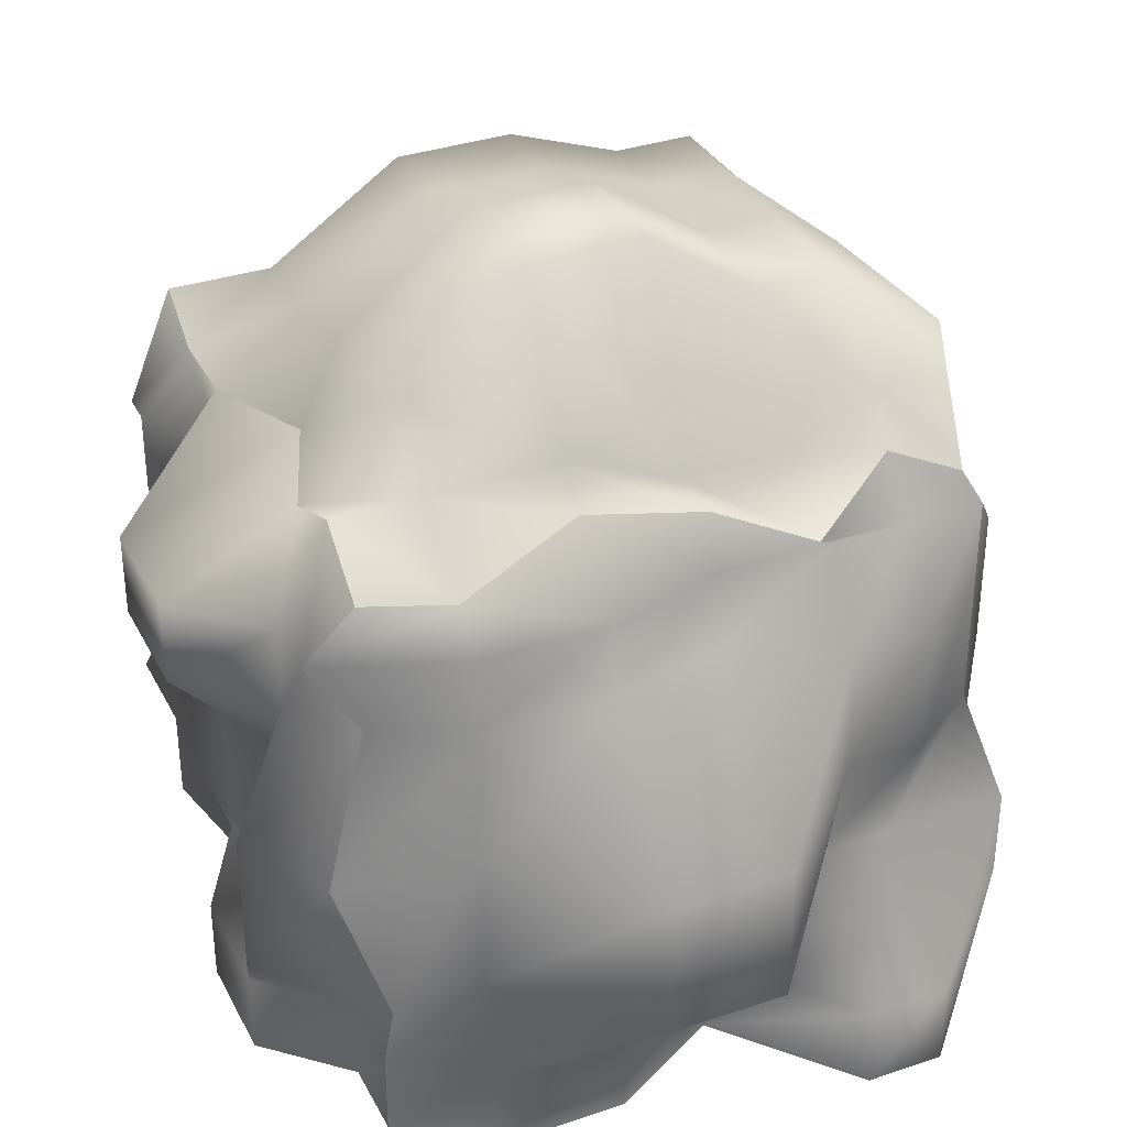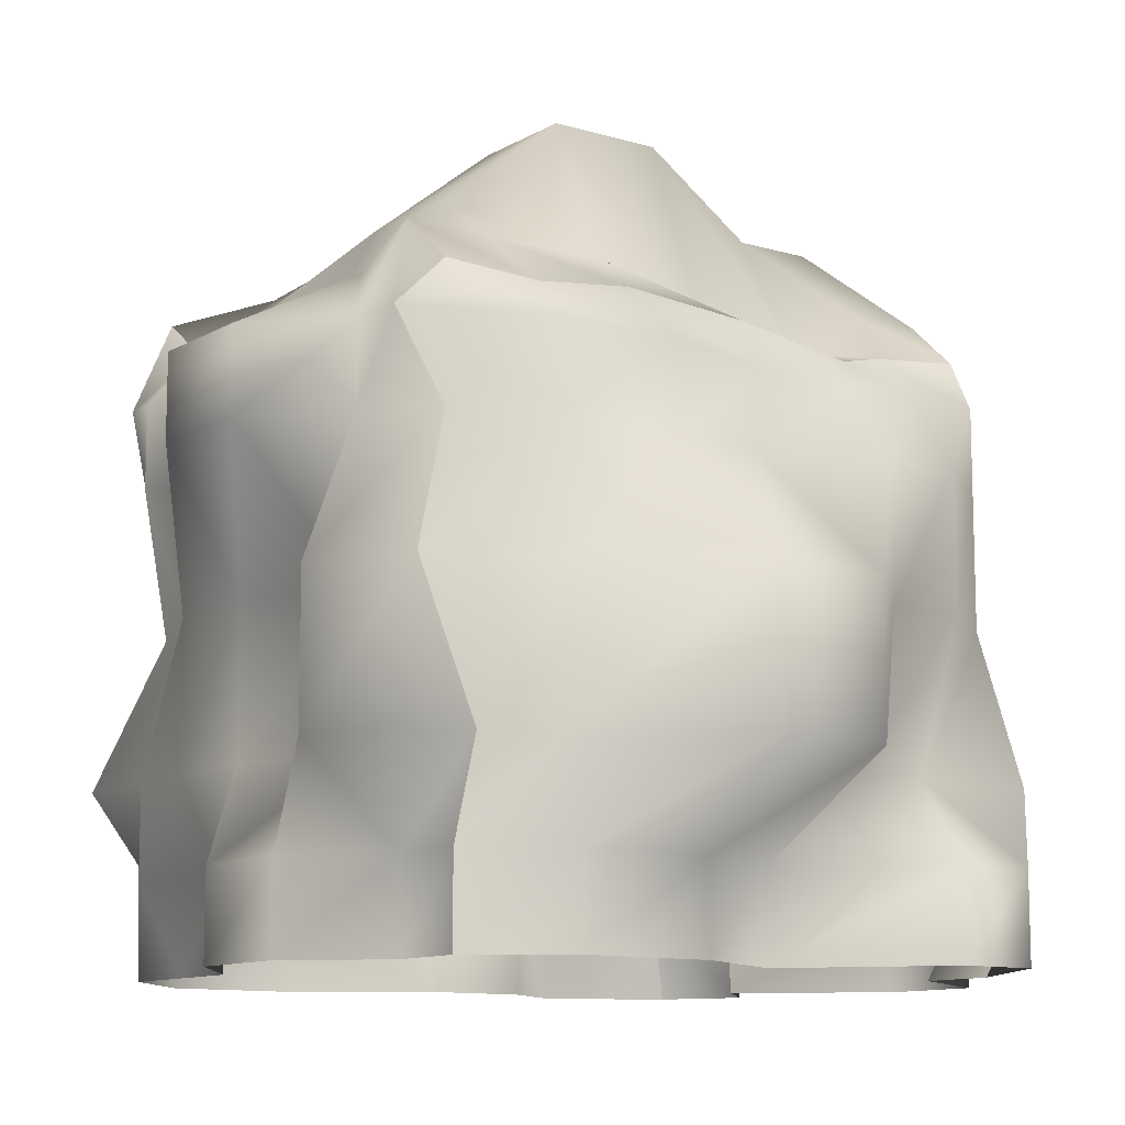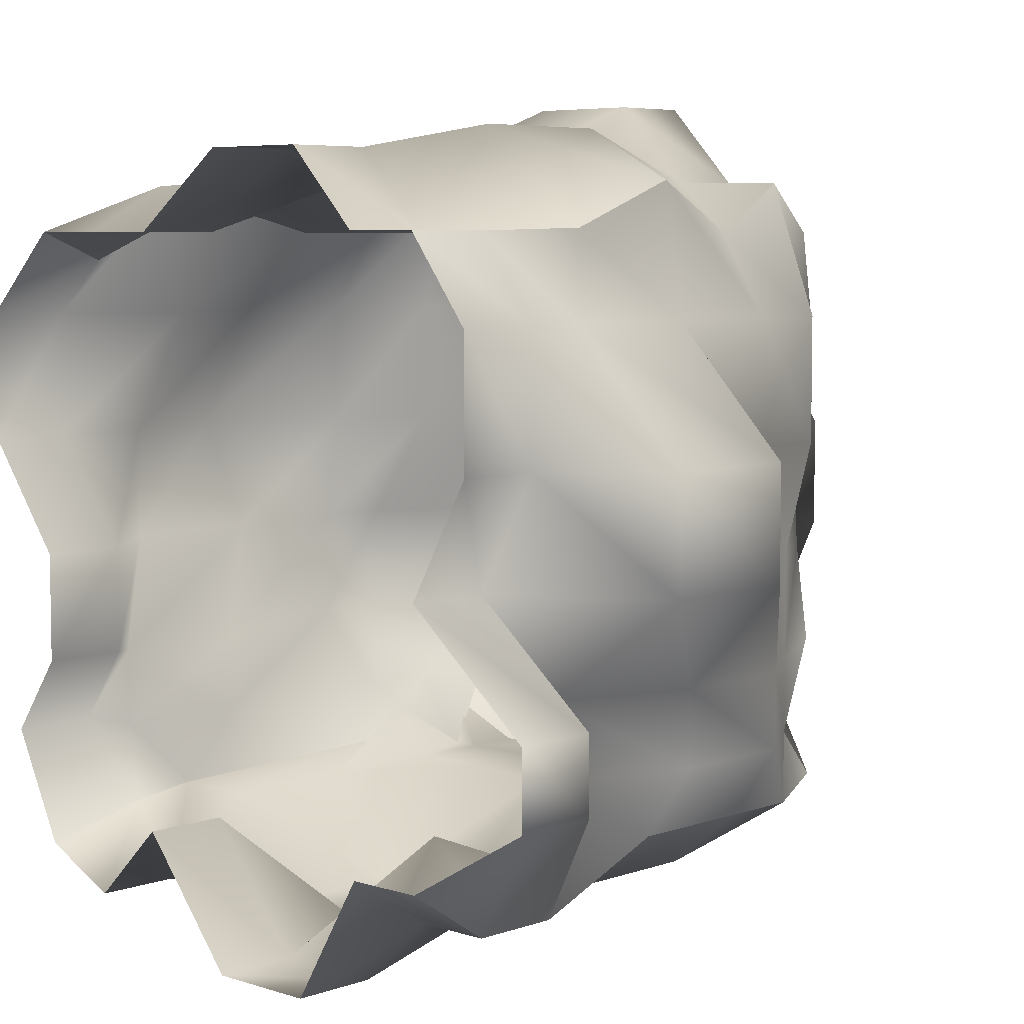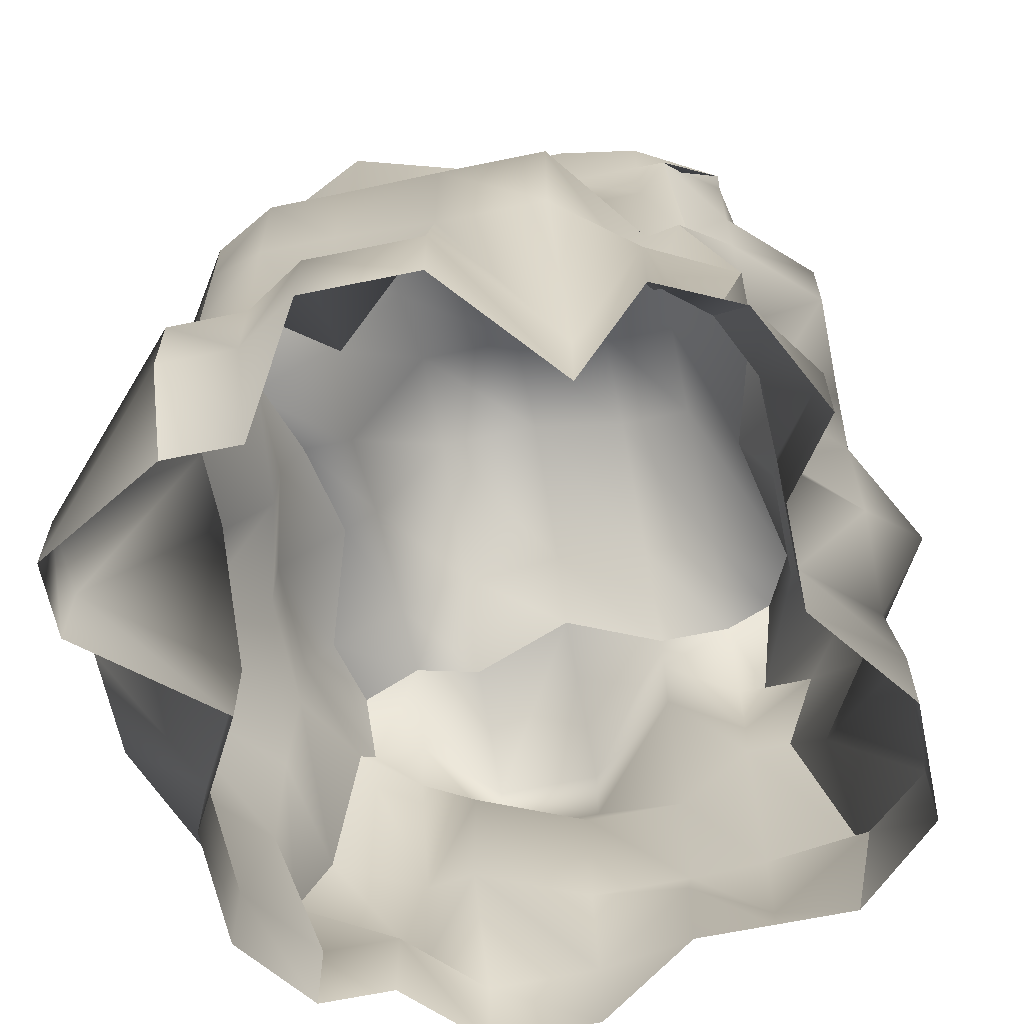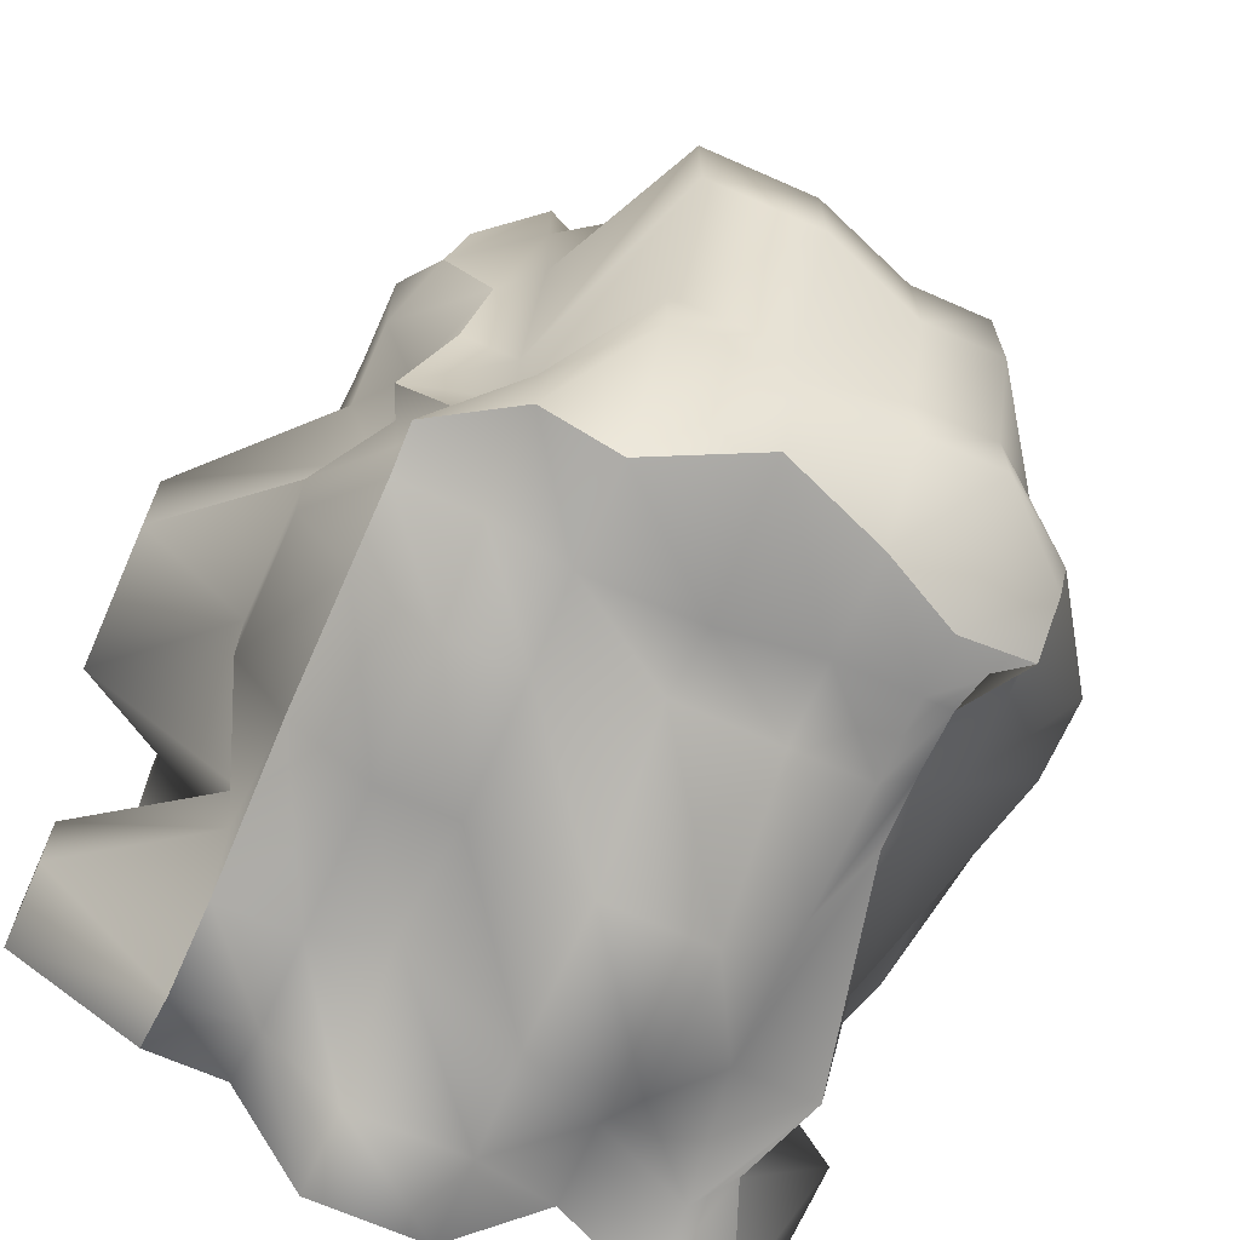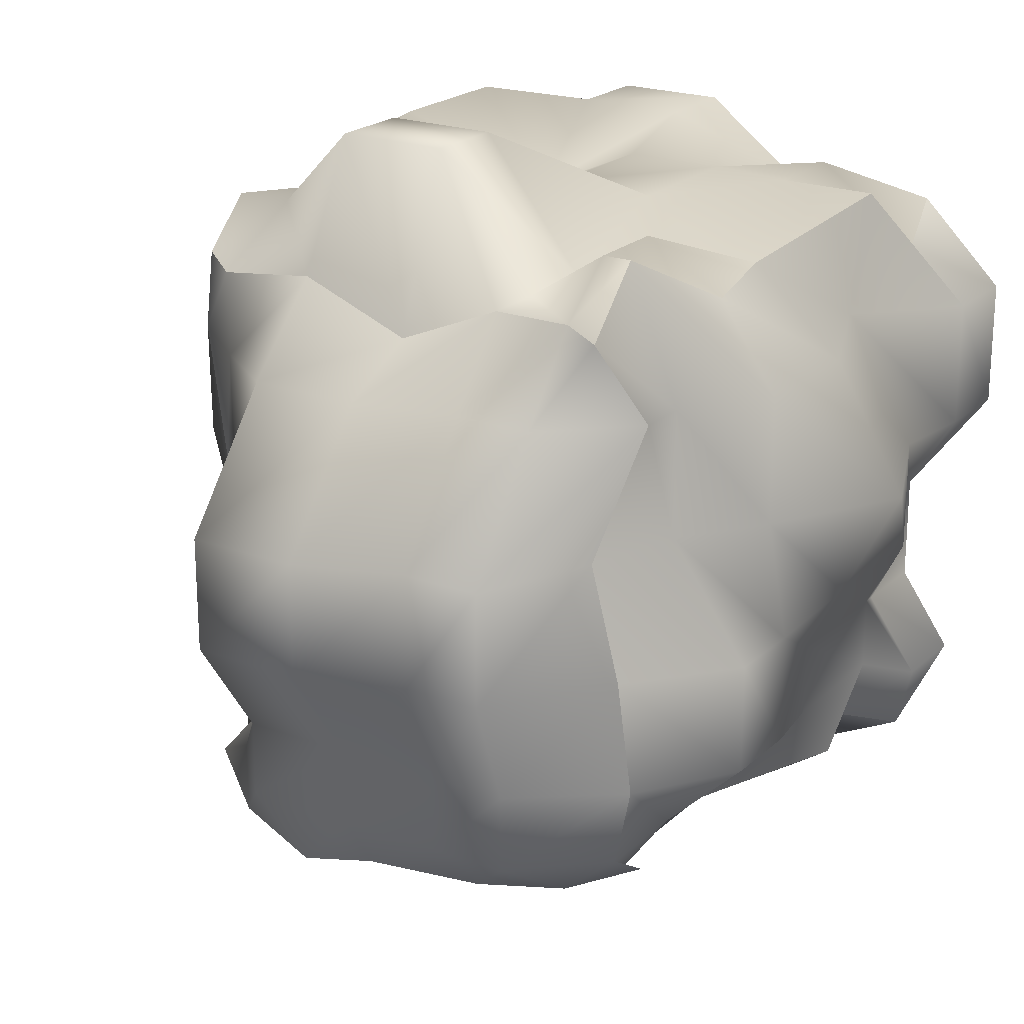
<metadata>
{"format":"obj","ext":"obj","renderer":"f3d","projection":"perspective","resolution":1024,"background":"white","views":[{"elev":35.0,"azim":65.7,"up":"+Y"},{"elev":-11.2,"azim":53.9,"up":"+Y"},{"elev":5.9,"azim":43.5,"up":"+Z"},{"elev":-64.4,"azim":-168.2,"up":"+Y"},{"elev":-68.5,"azim":156.2,"up":"+Z"},{"elev":21.6,"azim":-146.7,"up":"+Z"}]}
</metadata>
<code>
g default
v -0.5983 -0.1028 0.6656
v 0.5983 -0.1028 0.6656
v -0.5302 1.33 0.6656
v 0.5566 1.217 0.6656
v -0.5983 1.216 -0.5686
v 0.5983 1.201 -0.6095
v -0.5975 -0.1028 -0.7498
v 0.5983 -0.1028 -0.6656
v -0.4135 1.245 0.6656
v -0.4135 1.239 -0.6656
v -0.4135 -0.1028 -0.8381
v -0.4135 -0.1028 0.6656
v -0.2363 1.245 0.6656
v -0.2363 1.33 -0.6656
v -0.2363 -0.1028 -0.6656
v -0.2363 -0.1028 0.6656
v -0.001664 1.257 0.5676
v -0.001664 1.414 -0.6399
v -0.001664 -0.1028 -0.9483
v -0.001664 -0.1028 0.8411
v 0.2534 1.257 0.6656
v 0.2534 1.33 -0.7487
v 0.2534 -0.1028 -0.9483
v 0.2534 -0.1028 0.8411
v 0.4221 1.33 0.6656
v 0.4221 1.33 -0.6656
v 0.4221 -0.1028 -0.6656
v 0.4221 -0.1028 0.6656
v 0.5983 1.194 0.475
v 0.4221 1.33 0.475
v 0.2534 1.446 0.475
v -0.001664 1.446 0.475
v -0.2363 1.395 0.475
v -0.4135 1.395 0.475
v -0.5983 1.224 0.475
v -0.7934 -0.1028 0.475
v 0.7422 -0.1028 0.475
v 0.5026 1.256 0.1855
v 0.4221 1.33 0.1855
v 0.2534 1.676 0.1855
v -0.001664 1.676 0.1855
v -0.2363 1.591 0.1855
v -0.4135 1.591 0.1855
v -0.5299 1.33 0.1855
v -0.7934 -0.1028 0.1855
v 0.7422 -0.1028 0.1855
v 0.546 1.219 -0.07297
v 0.4221 1.219 -0.07297
v 0.2534 1.676 -0.07297
v -0.001664 1.676 -0.07297
v -0.2363 1.591 -0.07297
v -0.4135 1.591 -0.07297
v -0.5983 1.33 -0.07297
v -0.5983 -0.1028 -0.07297
v 0.5983 -0.1028 -0.07297
v 0.6321 1.145 -0.2745
v 0.4221 1.219 -0.3218
v 0.2534 1.507 -0.3218
v -0.001664 1.507 -0.3218
v -0.2363 1.5 -0.3218
v -0.4135 1.5 -0.3218
v -0.6338 1.33 -0.3218
v -0.5983 -0.1028 -0.3218
v 0.8951 -0.1028 -0.3218
v 0.4933 1.216 -0.4967
v 0.4221 1.33 -0.4967
v 0.2534 1.507 -0.4967
v -0.001664 1.507 -0.4967
v -0.2363 1.5 -0.4967
v -0.4135 1.5 -0.4967
v -0.5983 1.33 -0.4967
v -0.7221 -0.1028 -0.4967
v 0.8951 -0.1028 -0.4967
v 0.5983 1.108 -0.6656
v 0.4221 1.108 -0.6656
v 0.2534 1.108 -0.7487
v -0.001664 1.108 -0.7487
v -0.2363 1.108 -0.6656
v -0.4135 1.108 -0.6656
v -0.4759 1.108 -0.6656
v -0.5983 1.108 -0.4967
v -0.7802 1.108 -0.3218
v -0.7802 1.108 -0.07297
v -0.5983 1.108 0.1855
v -0.5983 1.108 0.475
v -0.4802 1.108 0.7816
v -0.4135 1.108 0.7816
v -0.2363 1.108 0.6656
v -0.001664 1.108 0.9546
v 0.2534 1.108 0.9546
v 0.4221 1.108 0.7777
v 0.5526 1.108 0.7777
v 0.6674 1.108 0.475
v 0.6674 1.108 0.1855
v 0.5983 1.108 -0.07297
v 0.5983 1.108 -0.3218
v 0.5983 1.108 -0.4967
v 0.5983 0.9242 -0.6656
v 0.4221 0.9242 -0.8039
v 0.2534 0.9242 -0.8039
v -0.001664 0.9242 -0.6656
v -0.2363 0.9242 -0.6656
v -0.4135 0.9242 -0.6656
v -0.5041 0.9242 -0.5464
v -0.5983 0.9242 -0.4967
v -0.7802 0.9242 -0.3218
v -0.7802 0.9242 -0.07297
v -0.7331 0.9242 0.1855
v -0.7331 0.9242 0.475
v -0.5983 0.9242 0.6732
v -0.4135 0.9242 0.7816
v -0.2363 0.9242 0.6656
v -0.001664 0.9242 0.9546
v 0.2534 0.9242 0.9546
v 0.4221 0.9242 0.7777
v 0.5553 0.9242 0.6625
v 0.6674 0.9242 0.475
v 0.6674 0.9242 0.1855
v 0.5983 0.9242 -0.07297
v 0.7151 0.9242 -0.3218
v 0.7151 0.9242 -0.4967
v 0.5983 0.6225 -0.6656
v 0.4221 0.6225 -0.8039
v 0.2534 0.6225 -0.8039
v -0.001664 0.6225 -0.9022
v -0.2363 0.6225 -0.9022
v -0.4135 0.6225 -0.6656
v -0.487 0.791 -0.6192
v -0.5983 0.4439 -0.4967
v -0.5983 0.4439 -0.3218
v -0.769 0.6225 -0.07297
v -0.9038 0.6225 0.1855
v -0.7331 0.6225 0.475
v -0.5174 0.6225 0.6656
v -0.4135 0.6225 0.6656
v -0.2363 0.6225 0.7784
v -0.001664 0.6225 0.7784
v 0.2534 0.6225 0.6656
v 0.4221 0.6225 0.8908
v 0.6373 0.6225 0.7757
v 0.6803 0.6225 0.475
v 0.9557 0.6225 0.1855
v 0.9557 0.6225 -0.07297
v 0.7151 0.6225 -0.3218
v 0.7151 0.6225 -0.4967
v 0.5983 0.2974 -0.7921
v 0.4221 0.2974 -0.7921
v 0.2534 0.2974 -0.6656
v -0.001664 0.2974 -0.9022
v -0.2363 0.2974 -0.9022
v -0.4135 0.2974 -0.6656
v -0.5983 0.2974 -0.6656
v -0.5983 0.1188 -0.4967
v -0.5983 0.1188 -0.3218
v -0.769 0.2974 -0.07297
v -0.769 0.2974 0.1855
v -0.5983 0.2974 0.475
v -0.6369 0.2974 0.7704
v -0.4135 0.2974 0.7704
v -0.2363 0.2974 0.7784
v -0.001664 0.2974 0.7784
v 0.2534 0.2974 0.6656
v 0.4221 0.2974 0.8908
v 0.6803 0.2974 0.6718
v 0.6803 0.2974 0.475
v 0.9557 0.2974 0.1855
v 0.9557 0.2974 -0.07297
v 0.5983 0.2974 -0.3218
v 0.5983 0.2974 -0.4967
v 0.5983 0.09174 -0.7921
v 0.4221 0.09174 -0.7921
v 0.2534 0.09174 -0.9483
v -0.001664 0.09174 -0.9483
v -0.2363 0.09174 -0.6656
v -0.4135 0.09174 -0.8381
v -0.525 0.09174 -0.6663
v -0.7221 0.09174 -0.4967
v -0.5983 0.09174 -0.3218
v -0.5983 0.09174 -0.07297
v -0.7934 0.09174 0.1855
v -0.7934 0.09174 0.475
v -0.6526 0.09174 0.6007
v -0.4135 0.09174 0.7704
v -0.2363 0.09174 0.6656
v -0.001664 0.09174 0.8411
v 0.2534 0.09174 0.8411
v 0.4221 0.09174 0.6656
v 0.5983 0.09174 0.6656
v 0.7422 0.09174 0.475
v 0.7422 0.09174 0.1855
v 0.5983 0.09174 -0.07297
v 0.8951 0.09174 -0.3218
v 0.8951 0.09174 -0.4967
g pCube4
f 86 87 9 3
f 3 9 34 35
f 5 10 79 80
f 92 93 29 4
f 85 86 3 35
f 9 13 33 34
f 79 10 14 78
f 9 87 88 13
f 13 17 32 33
f 78 14 18 77
f 13 88 89 17
f 17 21 31 32
f 77 18 22 76
f 17 89 90 21
f 21 25 30 31
f 76 22 26 75
f 21 90 91 25
f 25 4 29 30
f 75 26 6 74
f 25 91 92 4
f 30 29 38 39
f 31 30 39 40
f 32 31 40 41
f 33 32 41 42
f 34 33 42 43
f 35 34 43 44
f 84 85 35 44
f 29 93 94 38
f 39 38 47 48
f 40 39 48 49
f 41 40 49 50
f 42 41 50 51
f 43 42 51 52
f 44 43 52 53
f 83 84 44 53
f 38 94 95 47
f 48 47 56 57
f 49 48 57 58
f 50 49 58 59
f 51 50 59 60
f 52 51 60 61
f 53 52 61 62
f 82 83 53 62
f 47 95 96 56
f 57 56 65 66
f 58 57 66 67
f 59 58 67 68
f 60 59 68 69
f 61 60 69 70
f 62 61 70 71
f 81 82 62 71
f 56 96 97 65
f 66 65 6 26
f 67 66 26 22
f 68 67 22 18
f 69 68 18 14
f 70 69 14 10
f 71 70 10 5
f 80 81 71 5
f 65 97 74 6
f 99 75 74 98
f 100 76 75 99
f 101 77 76 100
f 102 78 77 101
f 103 79 78 102
f 80 79 103 104
f 104 105 81 80
f 105 106 82 81
f 106 107 83 82
f 107 108 84 83
f 108 109 85 84
f 109 110 86 85
f 110 111 87 86
f 88 87 111 112
f 89 88 112 113
f 90 89 113 114
f 91 90 114 115
f 92 91 115 116
f 116 117 93 92
f 94 93 117 118
f 95 94 118 119
f 96 95 119 120
f 97 96 120 121
f 74 97 121 98
f 123 99 98 122
f 124 100 99 123
f 125 101 100 124
f 126 102 101 125
f 127 103 102 126
f 104 103 127 128
f 128 129 105 104
f 129 130 106 105
f 130 131 107 106
f 131 132 108 107
f 132 133 109 108
f 133 134 110 109
f 134 135 111 110
f 112 111 135 136
f 113 112 136 137
f 114 113 137 138
f 115 114 138 139
f 116 115 139 140
f 140 141 117 116
f 118 117 141 142
f 119 118 142 143
f 120 119 143 144
f 121 120 144 145
f 98 121 145 122
f 147 123 122 146
f 148 124 123 147
f 149 125 124 148
f 150 126 125 149
f 151 127 126 150
f 128 127 151 152
f 152 153 129 128
f 153 154 130 129
f 154 155 131 130
f 155 156 132 131
f 156 157 133 132
f 157 158 134 133
f 158 159 135 134
f 136 135 159 160
f 137 136 160 161
f 138 137 161 162
f 139 138 162 163
f 140 139 163 164
f 164 165 141 140
f 142 141 165 166
f 143 142 166 167
f 144 143 167 168
f 145 144 168 169
f 122 145 169 146
f 171 147 146 170
f 172 148 147 171
f 173 149 148 172
f 174 150 149 173
f 175 151 150 174
f 152 151 175 176
f 176 177 153 152
f 177 178 154 153
f 178 179 155 154
f 179 180 156 155
f 180 181 157 156
f 181 182 158 157
f 182 183 159 158
f 160 159 183 184
f 161 160 184 185
f 162 161 185 186
f 163 162 186 187
f 164 163 187 188
f 188 189 165 164
f 166 165 189 190
f 167 166 190 191
f 168 167 191 192
f 169 168 192 193
f 146 169 193 170
f 27 171 170 8
f 23 172 171 27
f 19 173 172 23
f 15 174 173 19
f 11 175 174 15
f 176 175 11 7
f 7 72 177 176
f 72 63 178 177
f 63 54 179 178
f 54 45 180 179
f 45 36 181 180
f 36 1 182 181
f 1 12 183 182
f 184 183 12 16
f 185 184 16 20
f 186 185 20 24
f 187 186 24 28
f 188 187 28 2
f 2 37 189 188
f 190 189 37 46
f 191 190 46 55
f 192 191 55 64
f 193 192 64 73
f 170 193 73 8

</code>
